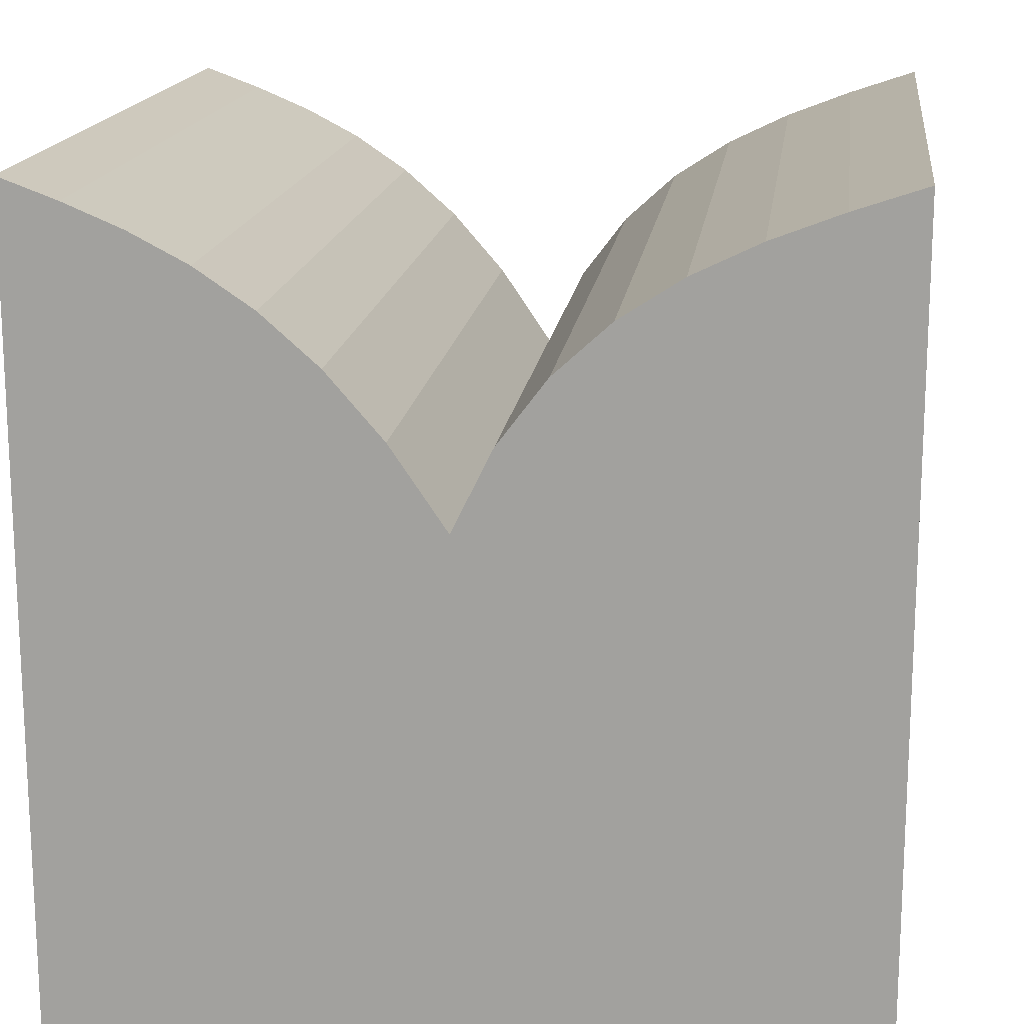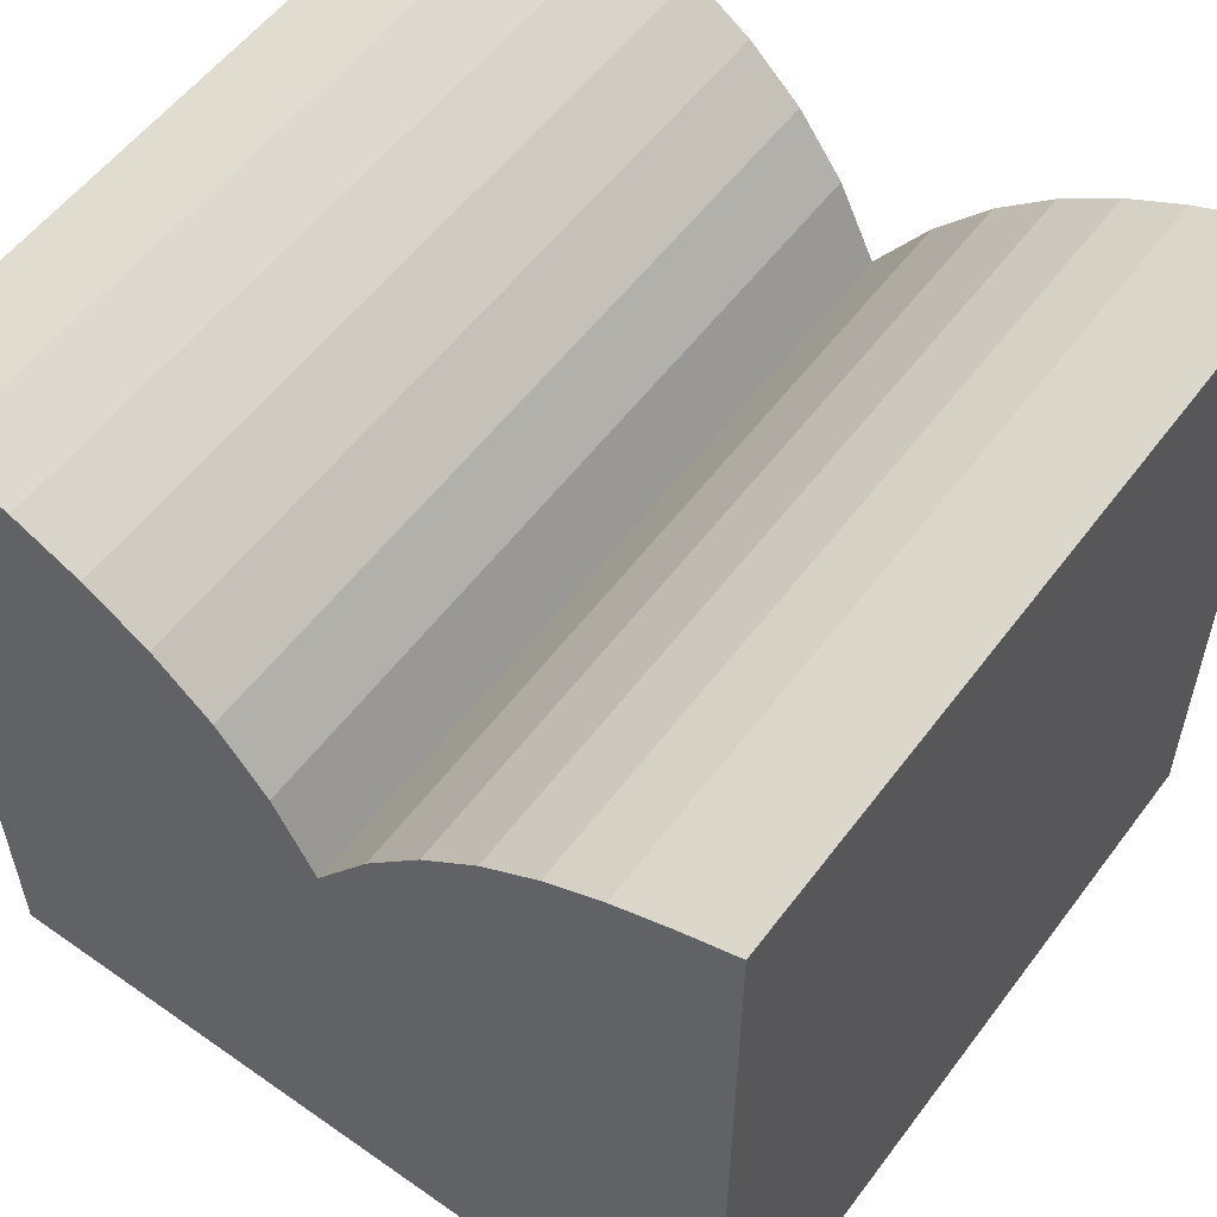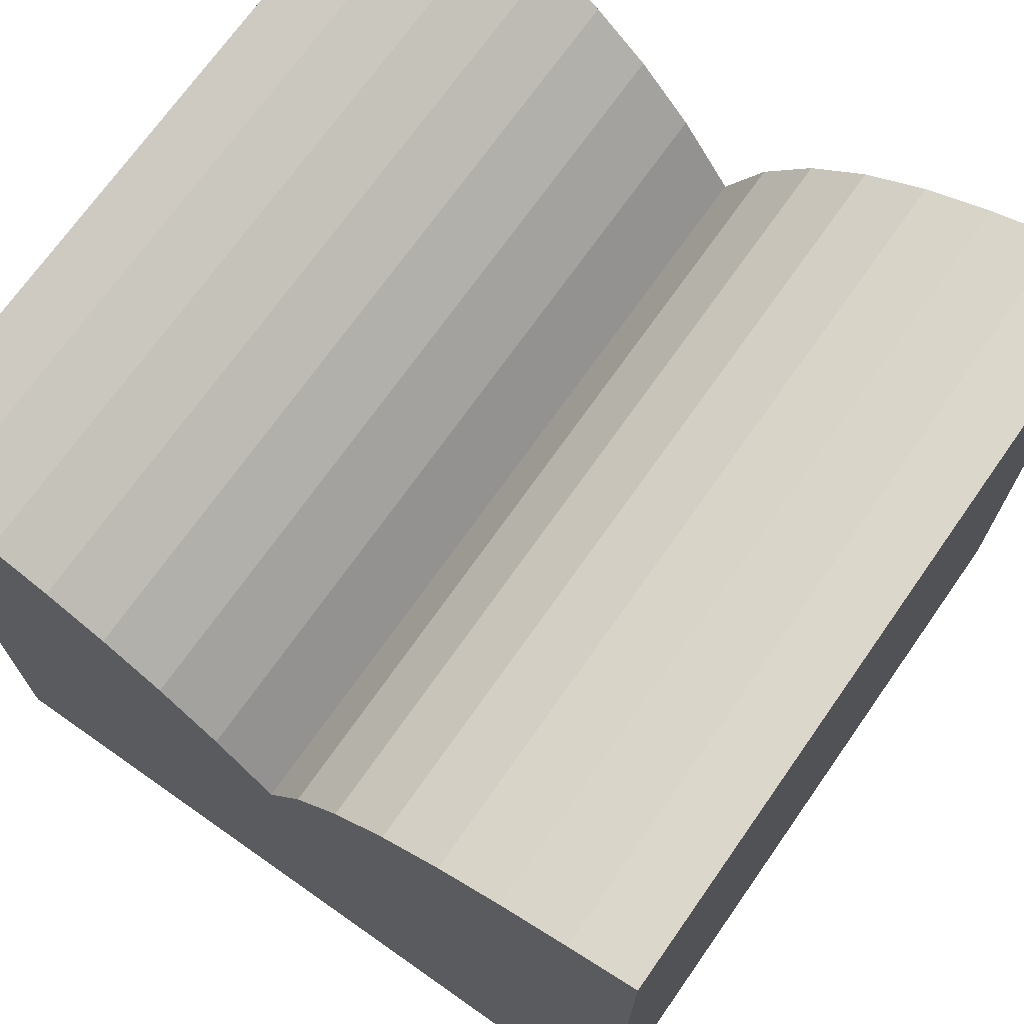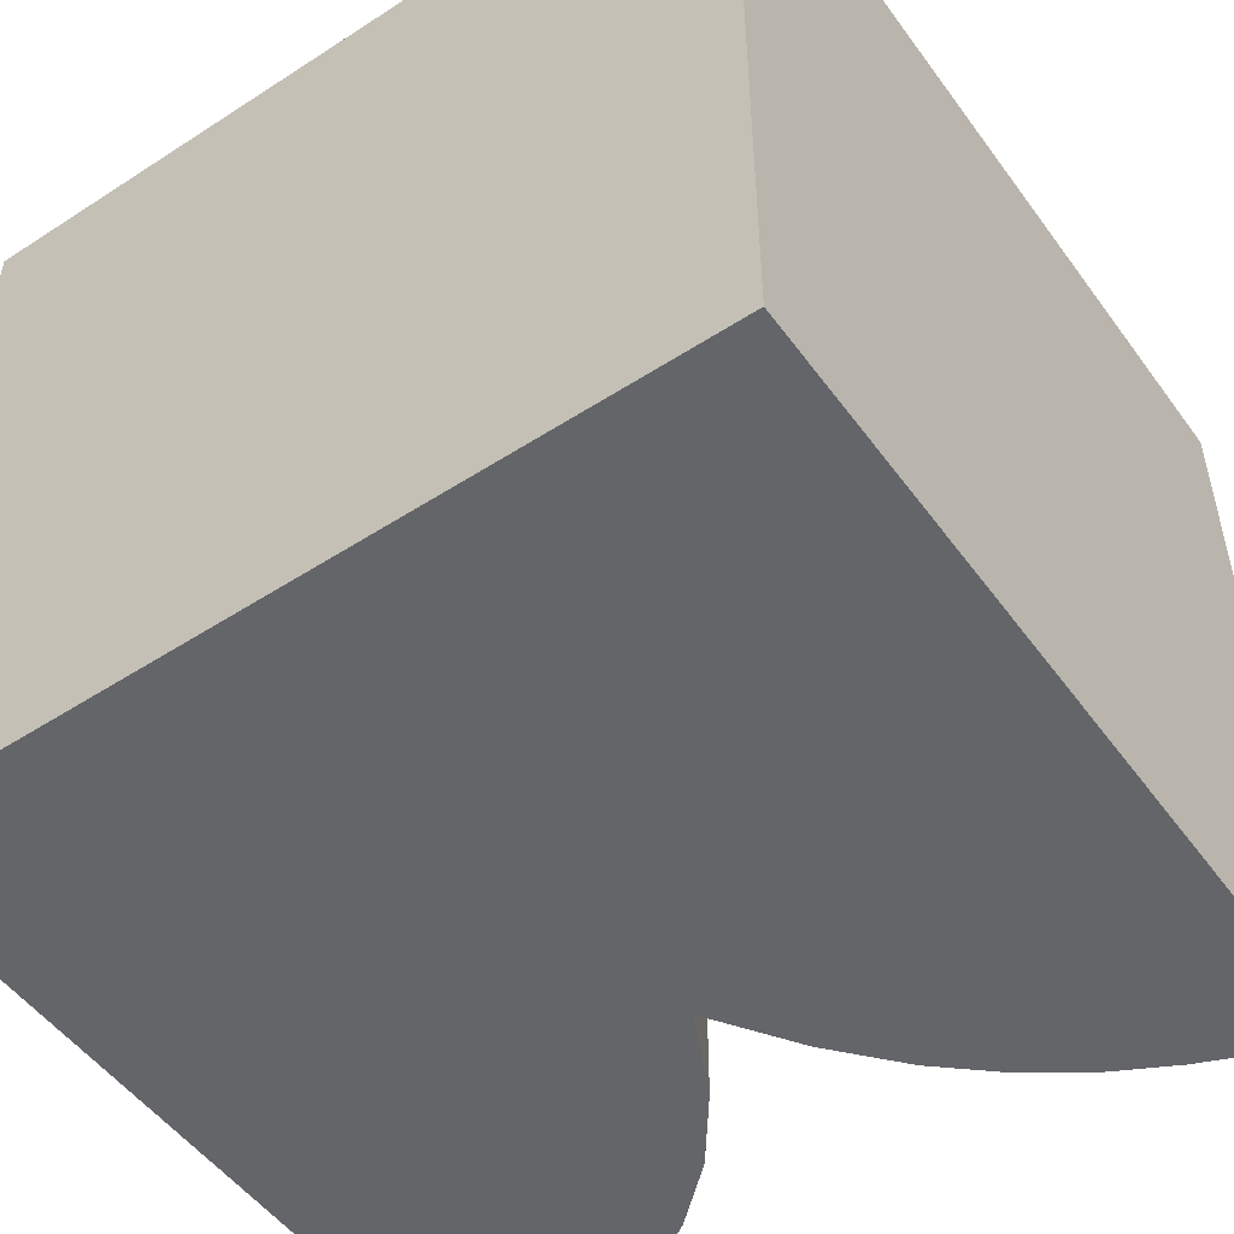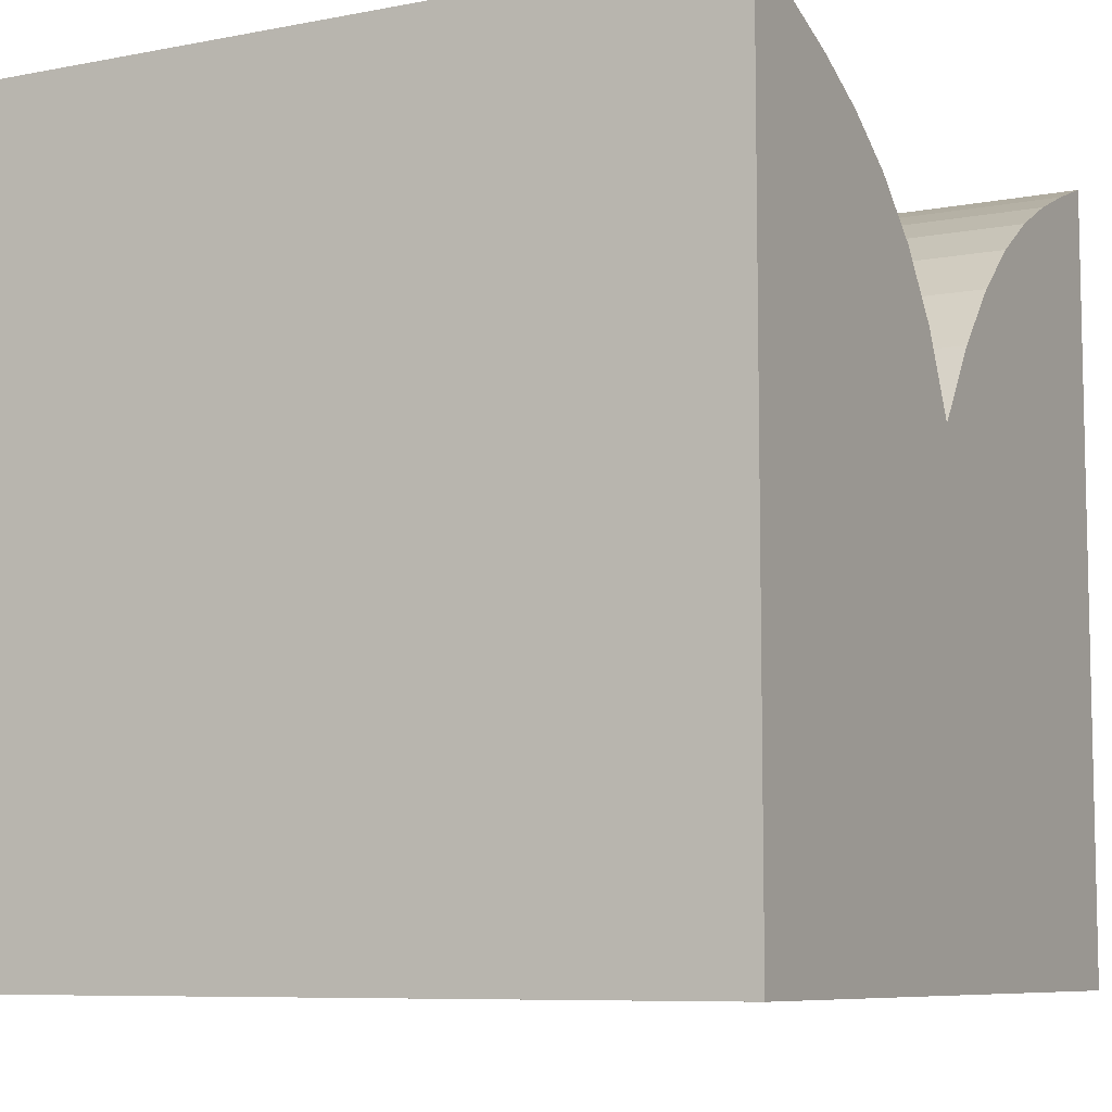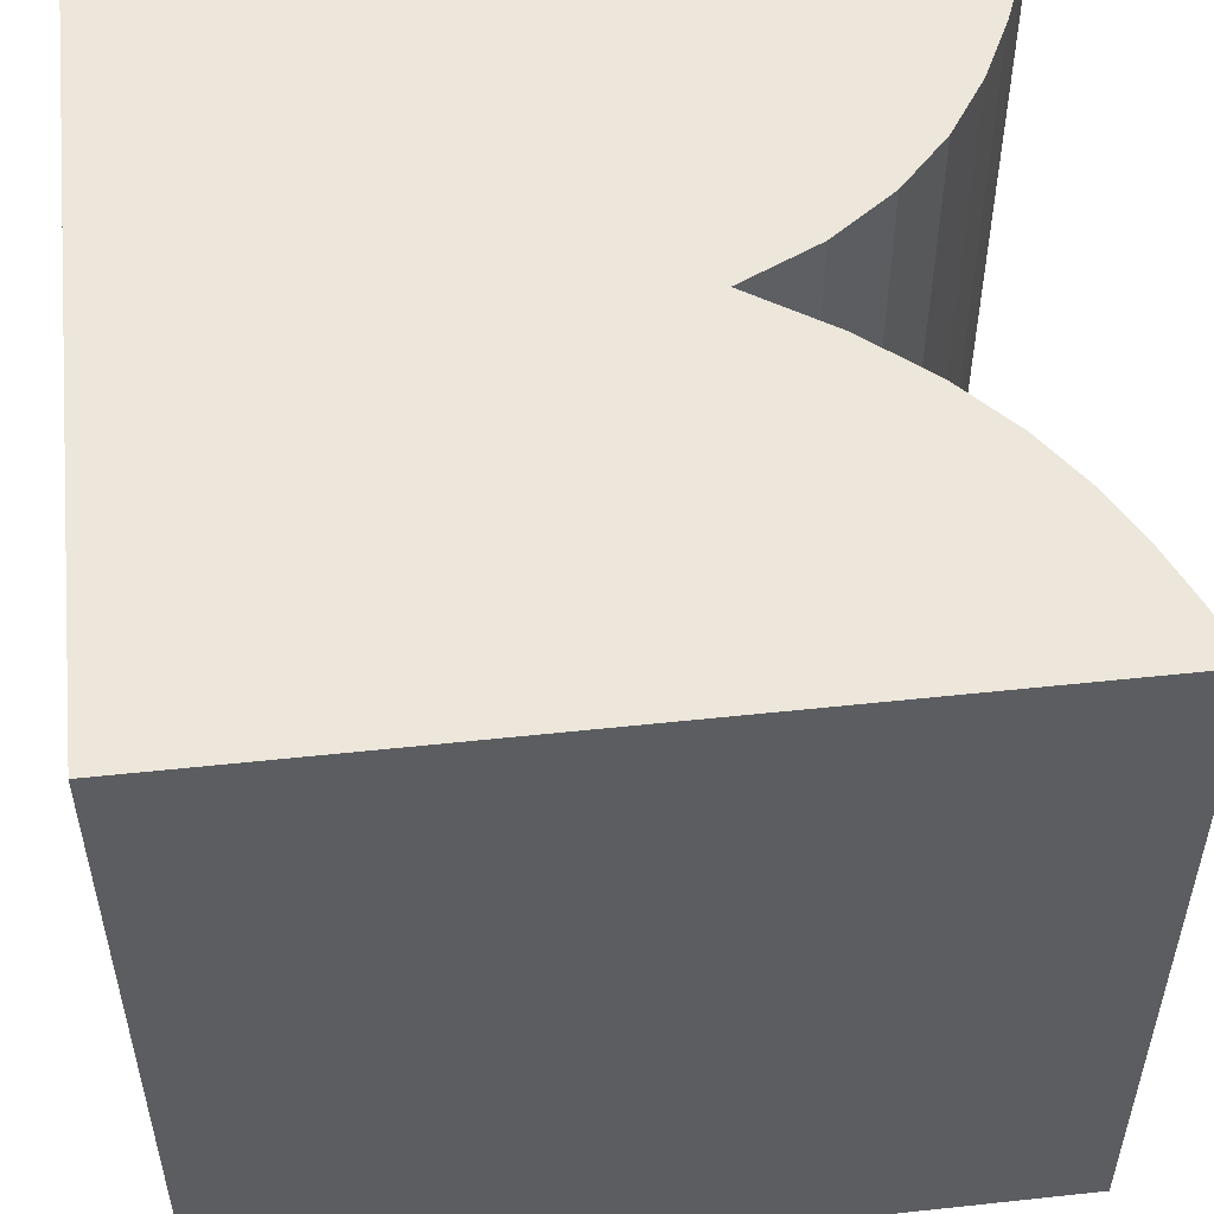
<metadata>
{"format":"obj","ext":"obj","renderer":"f3d","projection":"perspective","resolution":1024,"background":"white","views":[{"elev":16.4,"azim":-172.8,"up":"+Y"},{"elev":55.8,"azim":36.3,"up":"+Y"},{"elev":71.1,"azim":-144.9,"up":"+Y"},{"elev":-51.4,"azim":35.0,"up":"+Z"},{"elev":-7.9,"azim":-61.6,"up":"+Y"},{"elev":52.6,"azim":83.4,"up":"+Z"}]}
</metadata>
<code>
o B39
v 0.9816 -0.9942 -0.9476
v 0.9816 1.002 -0.9476
v 0.841 0.9502 -0.9476
v 0.7005 0.8912 -0.9476
v 0.5605 0.8181 -0.9476
v 0.4213 0.7239 -0.9476
v 0.2829 0.6014 -0.9476
v 0.1458 0.4438 -0.9476
v 0.01006 0.2439 -0.9476
v -0.08679 0.4408 -0.9476
v -0.2048 0.5981 -0.9476
v -0.3405 0.7223 -0.9476
v -0.4902 0.82 -0.9476
v -0.6506 0.8979 -0.9476
v -0.818 0.9626 -0.9476
v -0.989 1.021 -0.9476
v -0.989 -0.9898 -0.9476
v 0.9816 -0.9942 0.9817
v 0.9816 1.002 0.9817
v 0.841 0.9502 0.9817
v 0.7005 0.8912 0.9817
v 0.5605 0.8181 0.9817
v 0.4213 0.7239 0.9817
v 0.2829 0.6014 0.9817
v 0.1458 0.4438 0.9817
v 0.01006 0.2439 0.9817
v -0.08679 0.4408 0.9817
v -0.2048 0.5981 0.9817
v -0.3405 0.7223 0.9817
v -0.4902 0.82 0.9817
v -0.6506 0.8979 0.9817
v -0.818 0.9626 0.9817
v -0.989 1.021 0.9817
v -0.989 -0.9898 0.9817
f 1 2 19
f 1 19 18
f 2 3 20
f 2 20 19
f 3 4 21
f 3 21 20
f 4 5 22
f 4 22 21
f 5 6 23
f 5 23 22
f 6 7 24
f 6 24 23
f 7 8 25
f 7 25 24
f 8 9 26
f 8 26 25
f 9 10 27
f 9 27 26
f 10 11 28
f 10 28 27
f 11 12 29
f 11 29 28
f 12 13 30
f 12 30 29
f 13 14 31
f 13 31 30
f 14 15 32
f 14 32 31
f 15 16 33
f 15 33 32
f 16 17 34
f 16 34 33
f 17 1 18
f 17 18 34
f 1 3 2
f 1 4 3
f 1 5 4
f 1 6 5
f 1 7 6
f 1 8 7
f 1 9 8
f 15 17 16
f 14 17 15
f 13 17 14
f 12 17 13
f 11 17 12
f 10 17 11
f 9 17 10
f 1 17 9
f 18 19 20
f 18 20 21
f 18 21 22
f 18 22 23
f 18 23 24
f 18 24 25
f 18 25 26
f 32 33 34
f 31 32 34
f 30 31 34
f 29 30 34
f 28 29 34
f 27 28 34
f 26 27 34
f 18 26 34

</code>
